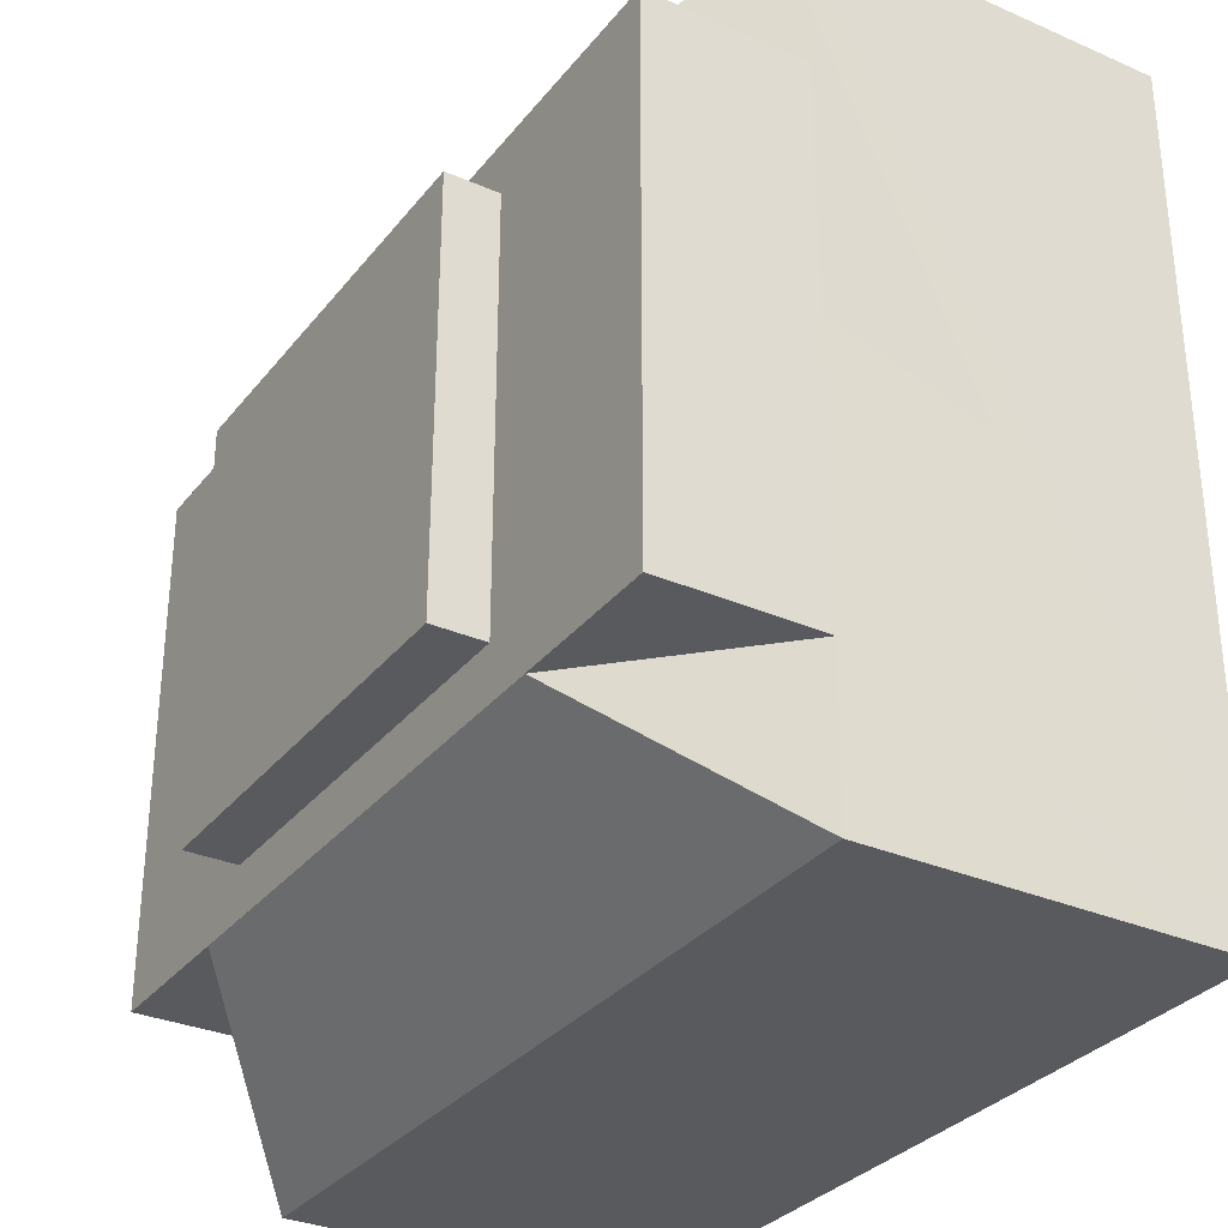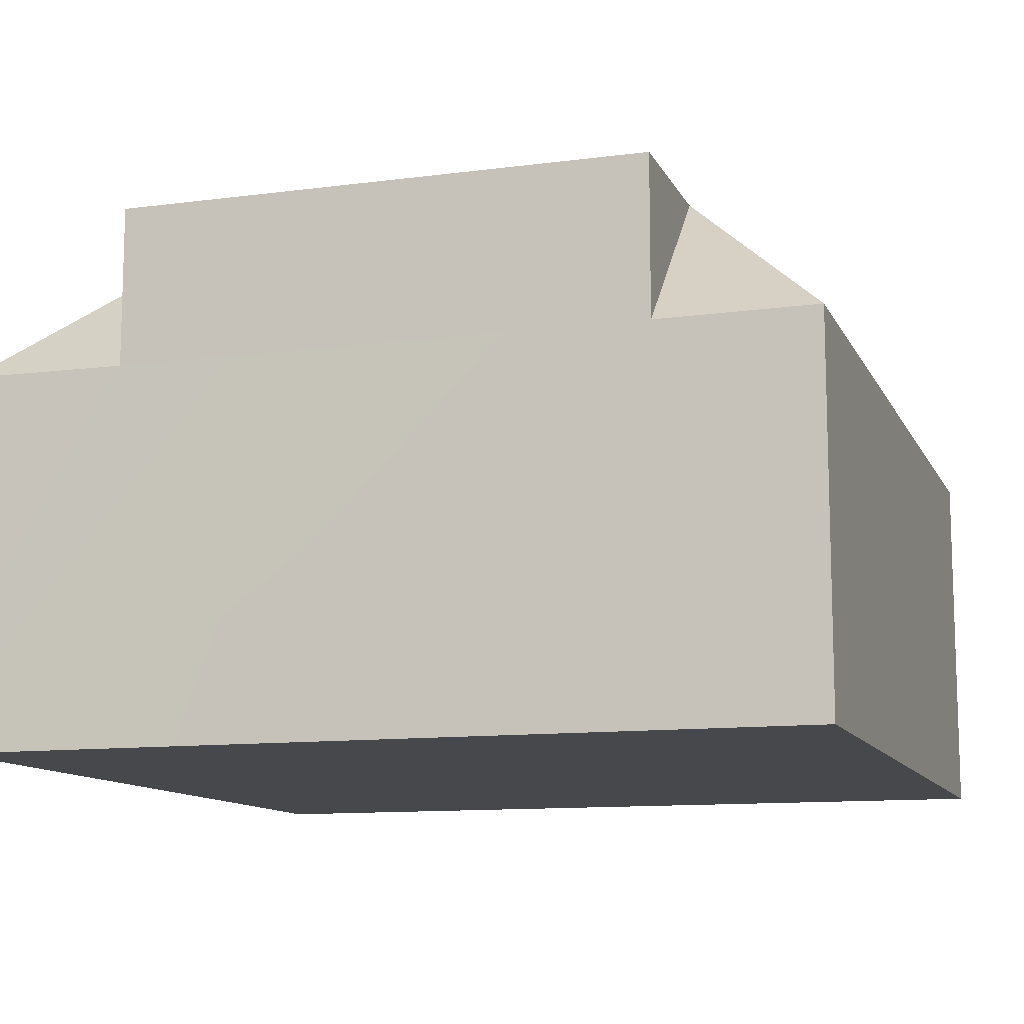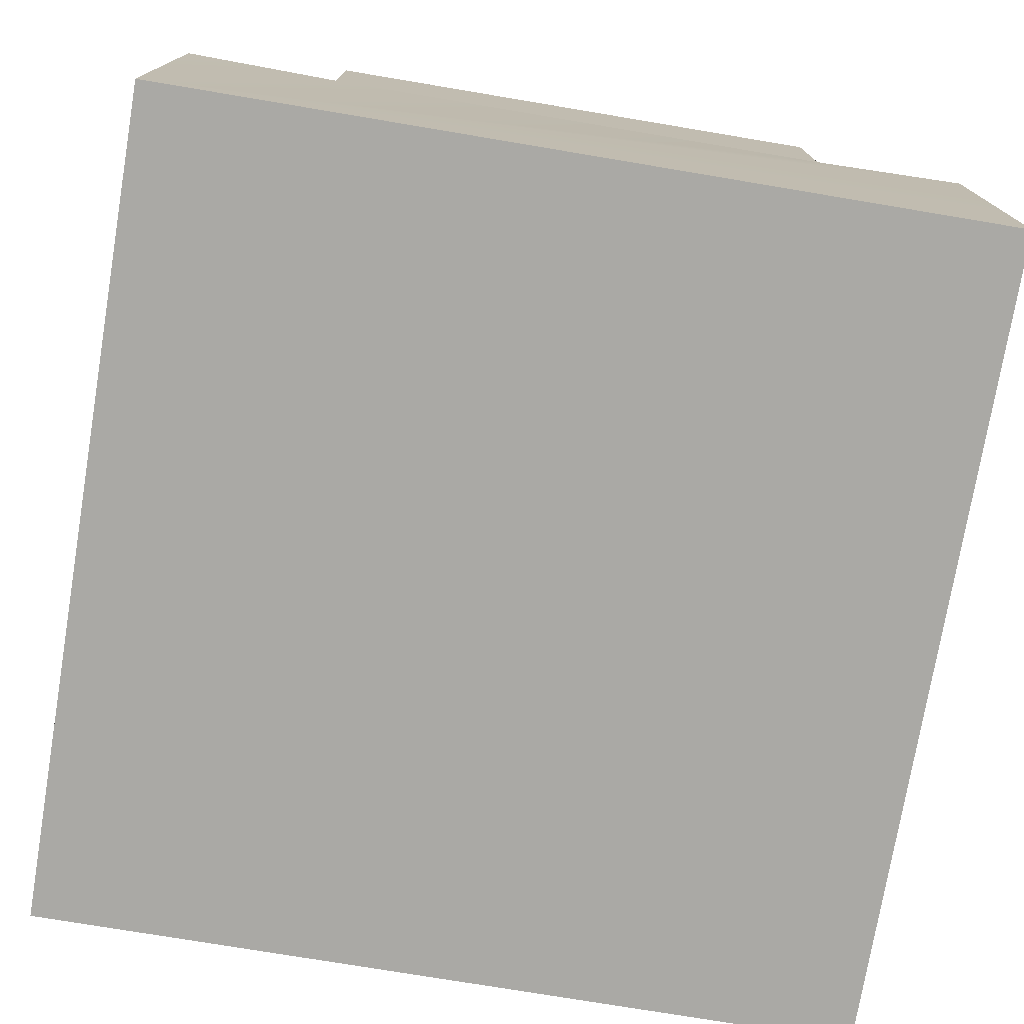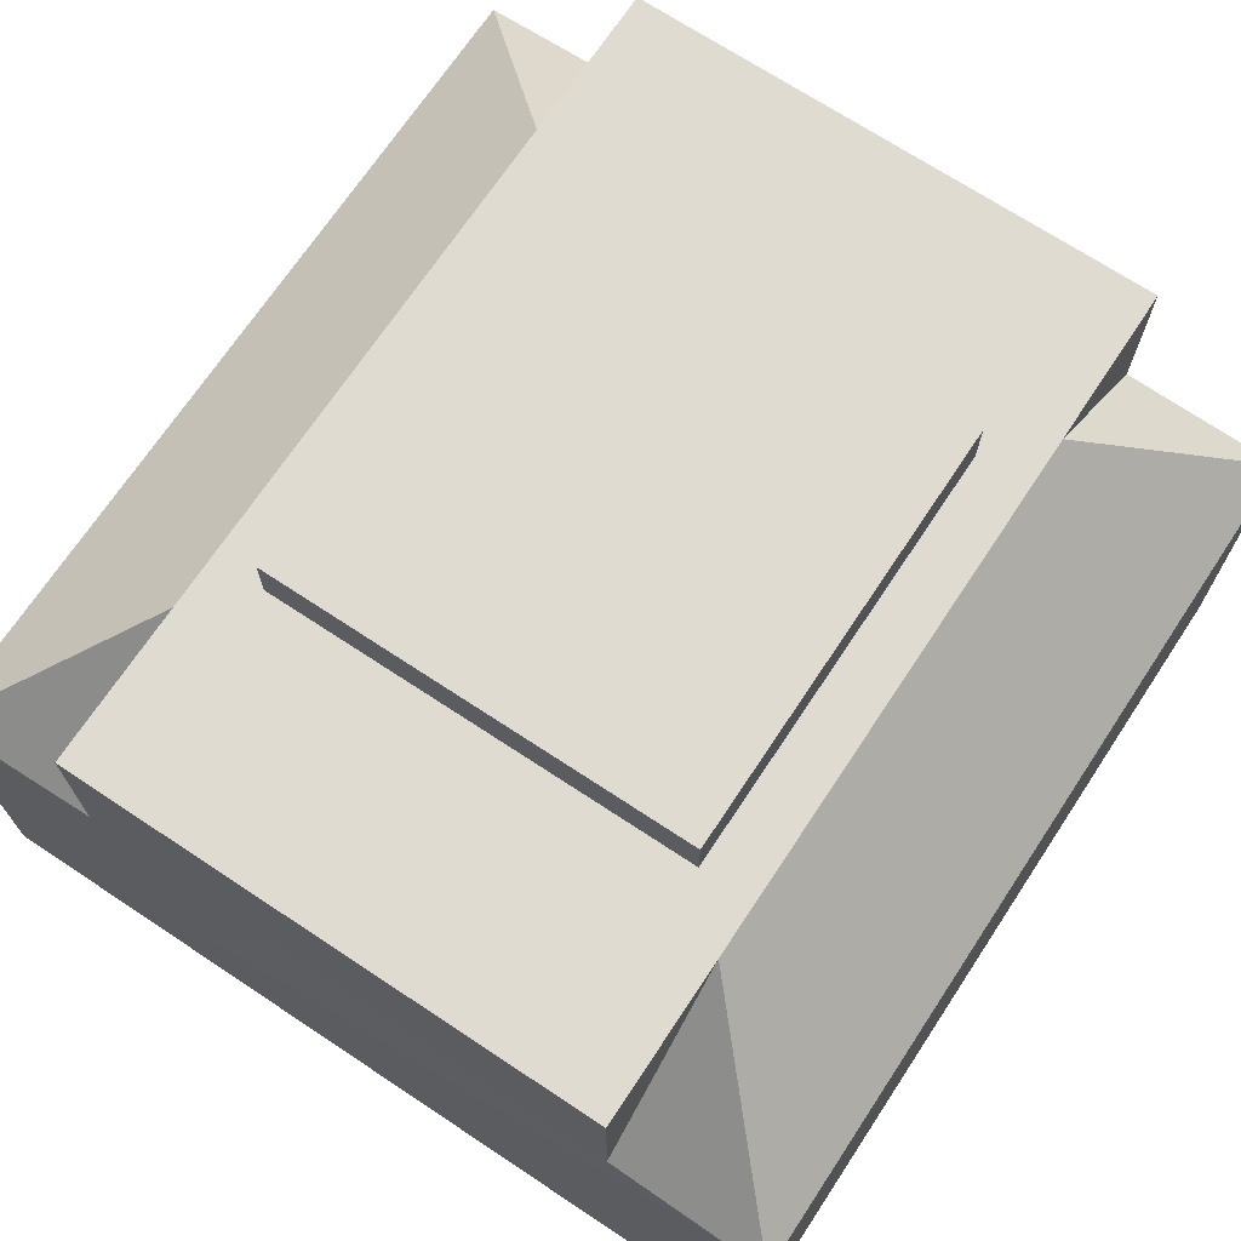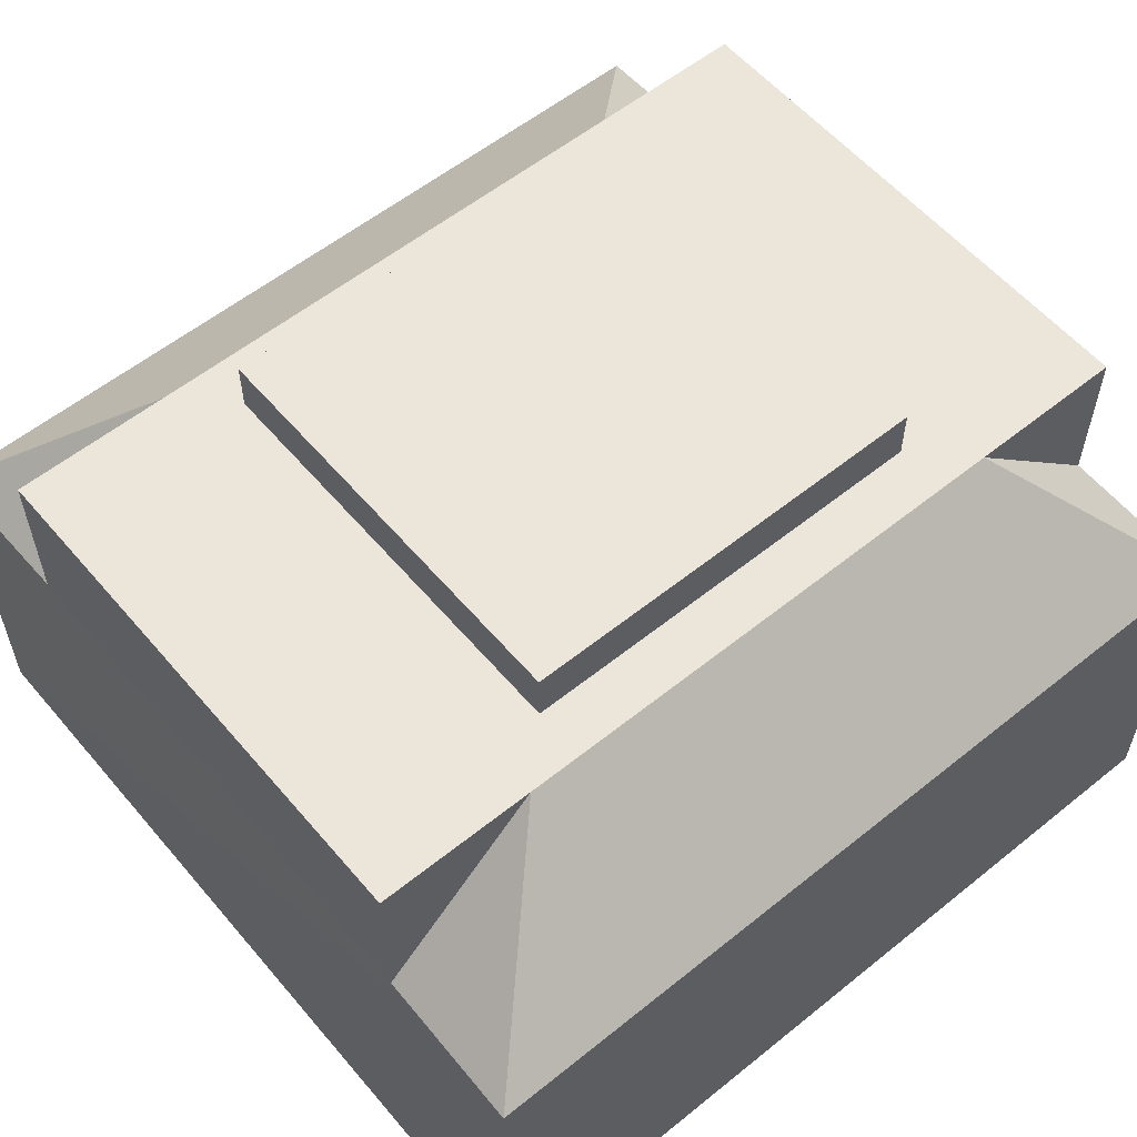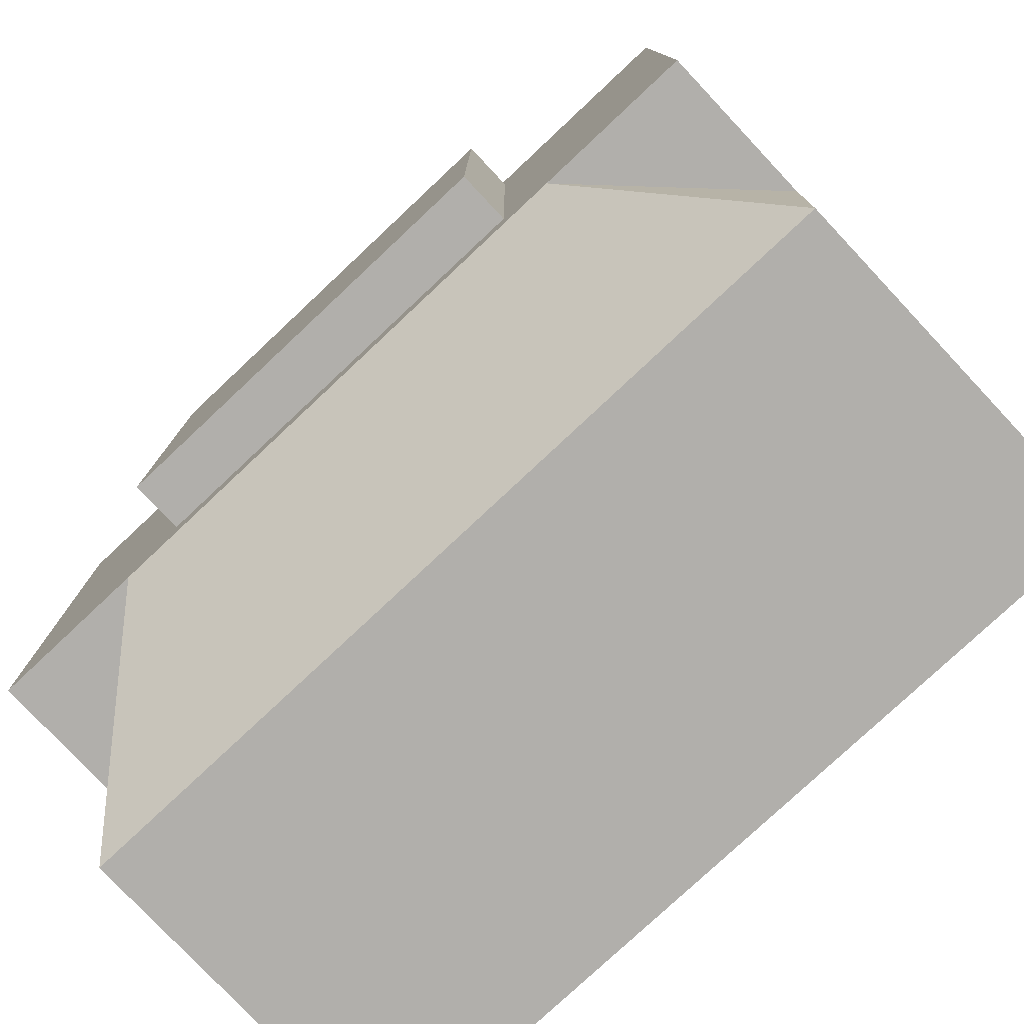
<metadata>
{"format":"obj","ext":"obj","renderer":"f3d","projection":"perspective","resolution":1024,"background":"white","views":[{"elev":-31.6,"azim":-121.6,"up":"+Z"},{"elev":-11.4,"azim":107.7,"up":"+Y"},{"elev":-75.4,"azim":80.5,"up":"+Y"},{"elev":70.2,"azim":123.5,"up":"+Y"},{"elev":57.4,"azim":140.1,"up":"+Y"},{"elev":-78.3,"azim":-136.8,"up":"+Z"}]}
</metadata>
<code>
v  1 0 1
v  0 0 1
v  0 0 0
v  1 0 -0
v  0.7467 0.6875 0.2483
v  0.2467 0.6875 0.2483
v  0.2467 0.6875 0.7483
v  0.7467 0.6875 0.7483
v  1 0.4375 -0
v  0.9967 0.4375 0.1858
v  0.9967 0.4375 0.8108
v  1 0.4375 1
v  0 0.4375 0
v  0 0.4375 1
v  -0.0033 0.4375 0.8108
v  -0.0033 0.4375 0.1858
v  0.9967 0.625 0.1858
v  0.9967 0.625 0.8108
v  0.1842 0.625 0.1858
v  0.8092 0.625 0.1858
v  -0.0033 0.625 0.8108
v  -0.0033 0.625 0.1858
v  0.8092 0.625 0.8108
v  0.1842 0.625 0.8108
v  0.2467 0.625 0.2483
v  0.7467 0.625 0.2483
v  0.2467 0.625 0.7483
v  0.7467 0.625 0.7483
g base
f 1 2 3 4
f 5 6 7 8
f 1 4 9 10
f 1 10 11 12
f 4 3 13 9
f 3 2 14 15
f 3 15 16 13
f 2 1 12 14
f 10 17 18 11
f 9 13 19 20
f 16 15 21 22
f 14 12 23 24
f 10 9 20
f 23 12 11
f 15 14 24
f 19 13 16
f 10 20 17
f 20 23 18 17
f 23 11 18
f 15 24 21
f 24 19 22 21
f 19 16 22
f 20 19 25 26
f 19 24 27 25
f 24 23 28 27
f 23 20 26 28
f 26 25 6 5
f 25 27 7 6
f 27 28 8 7
f 28 26 5 8

</code>
